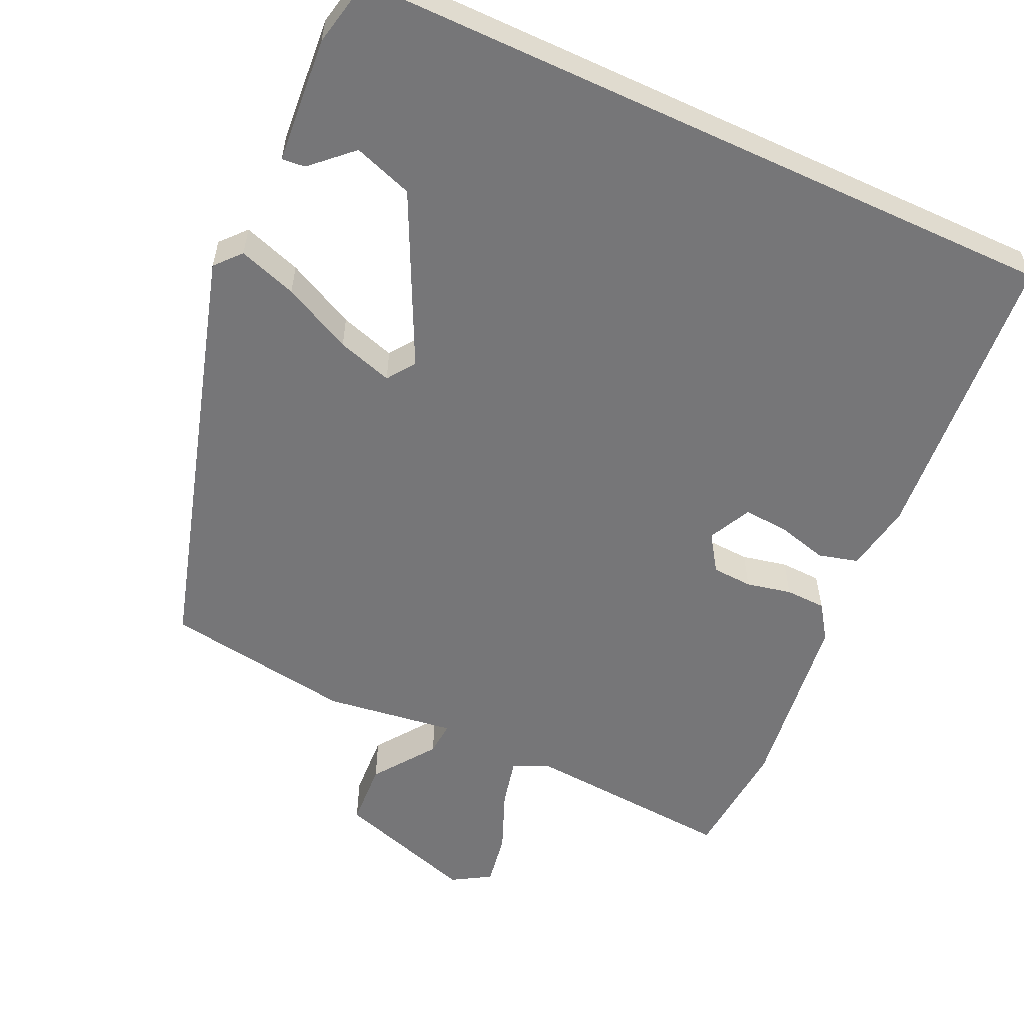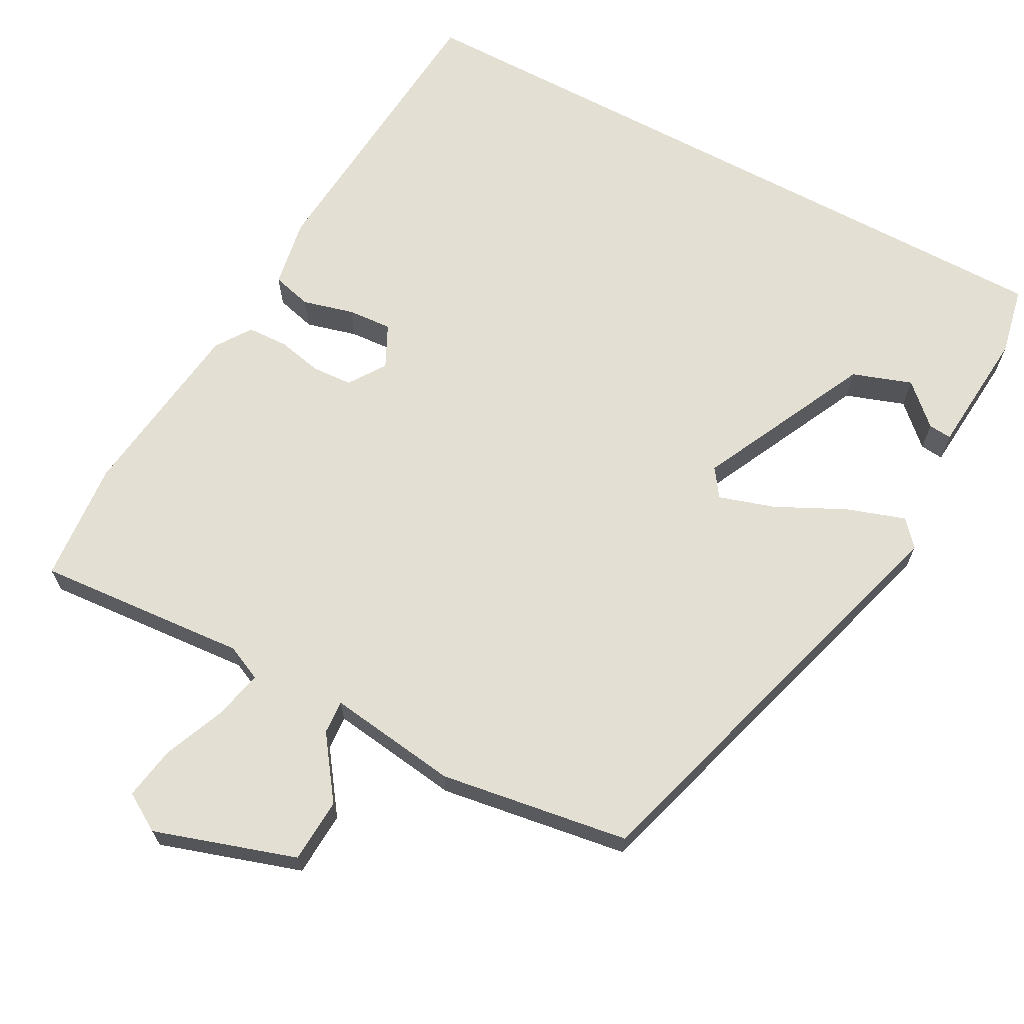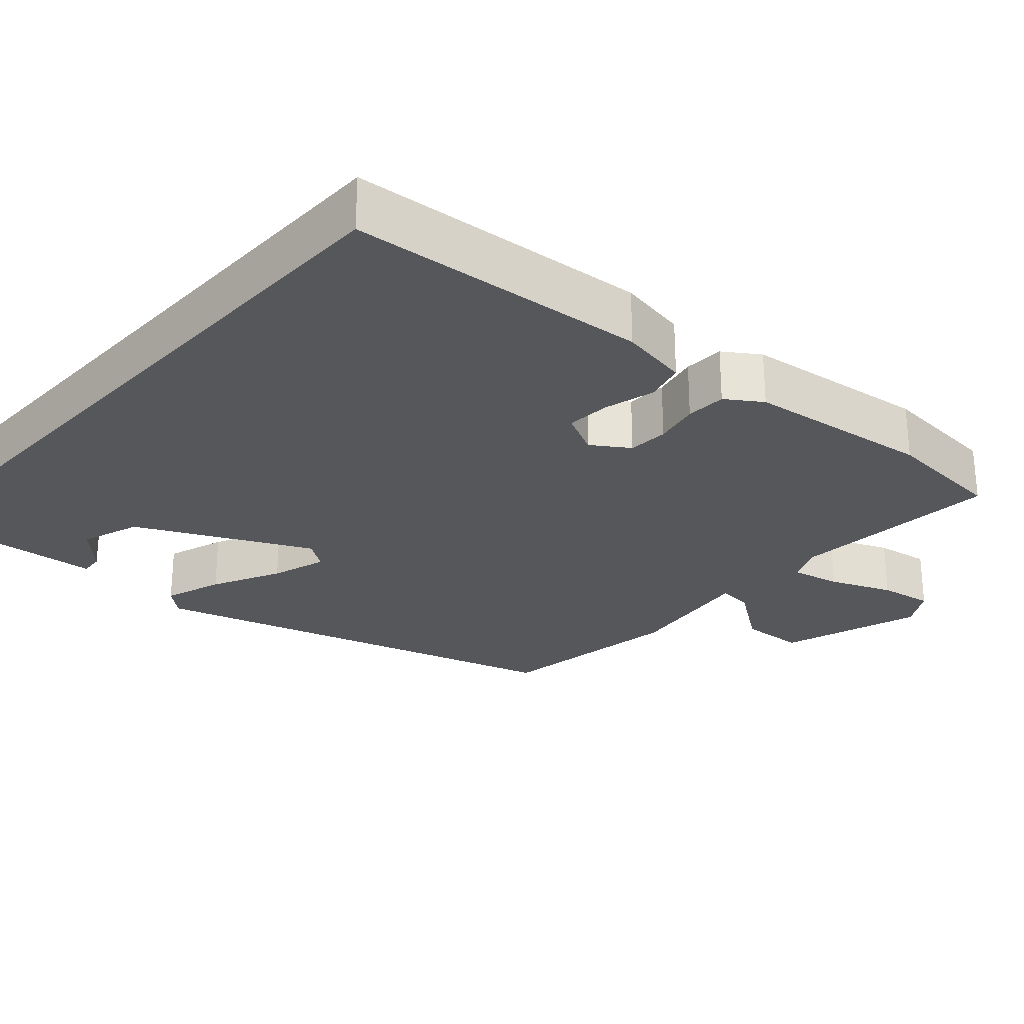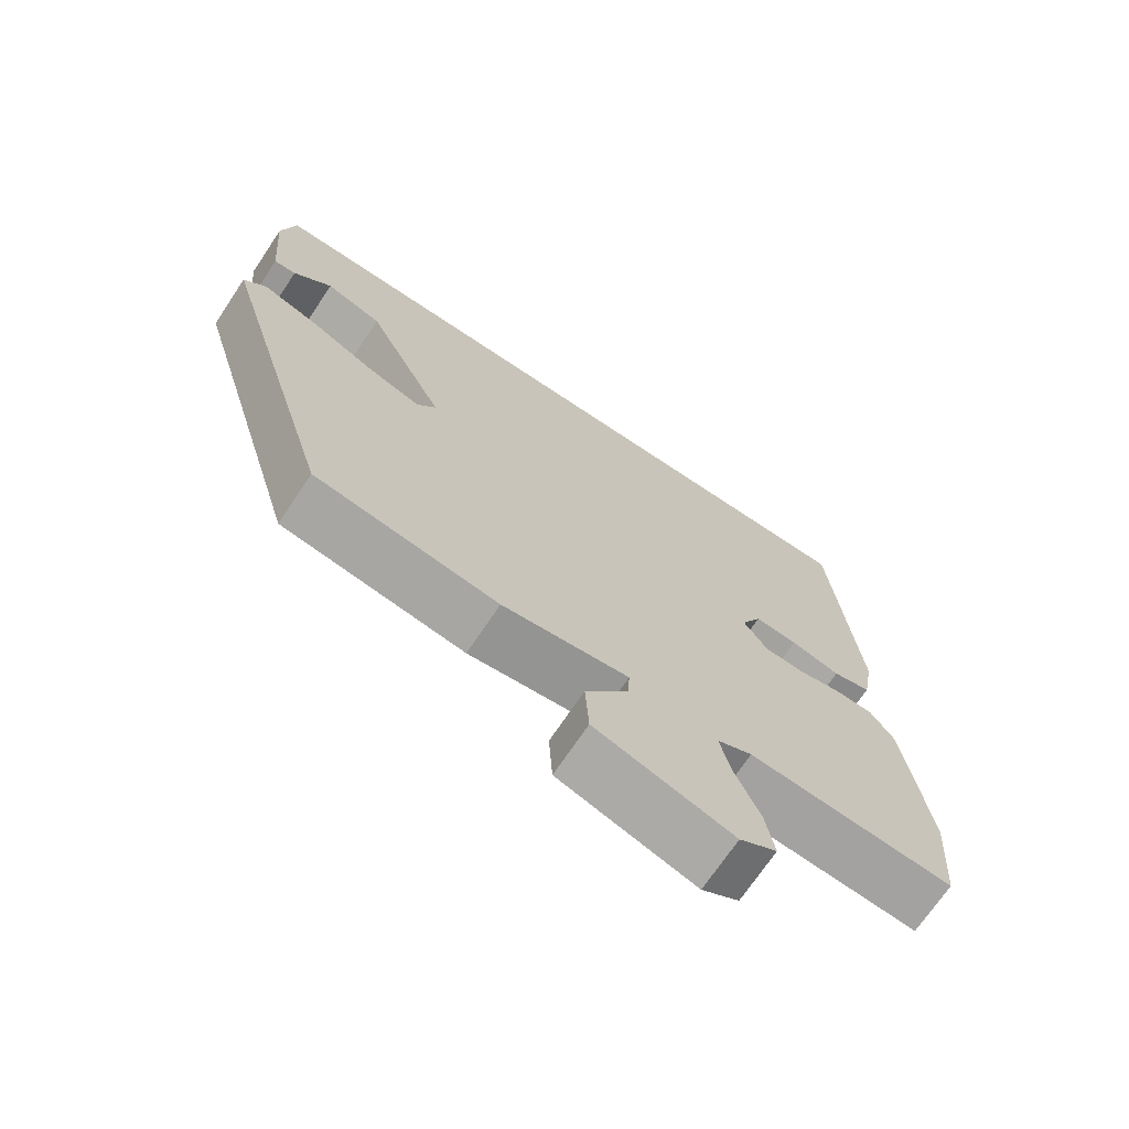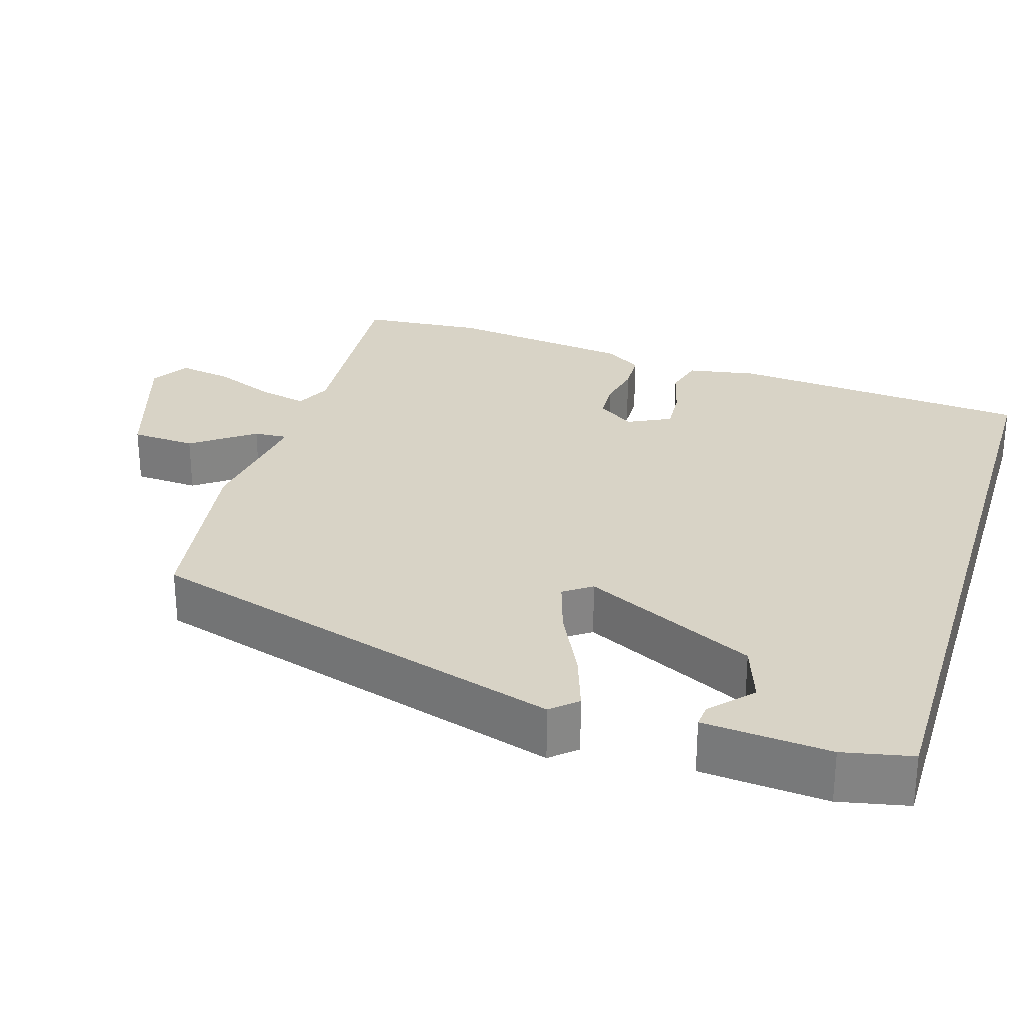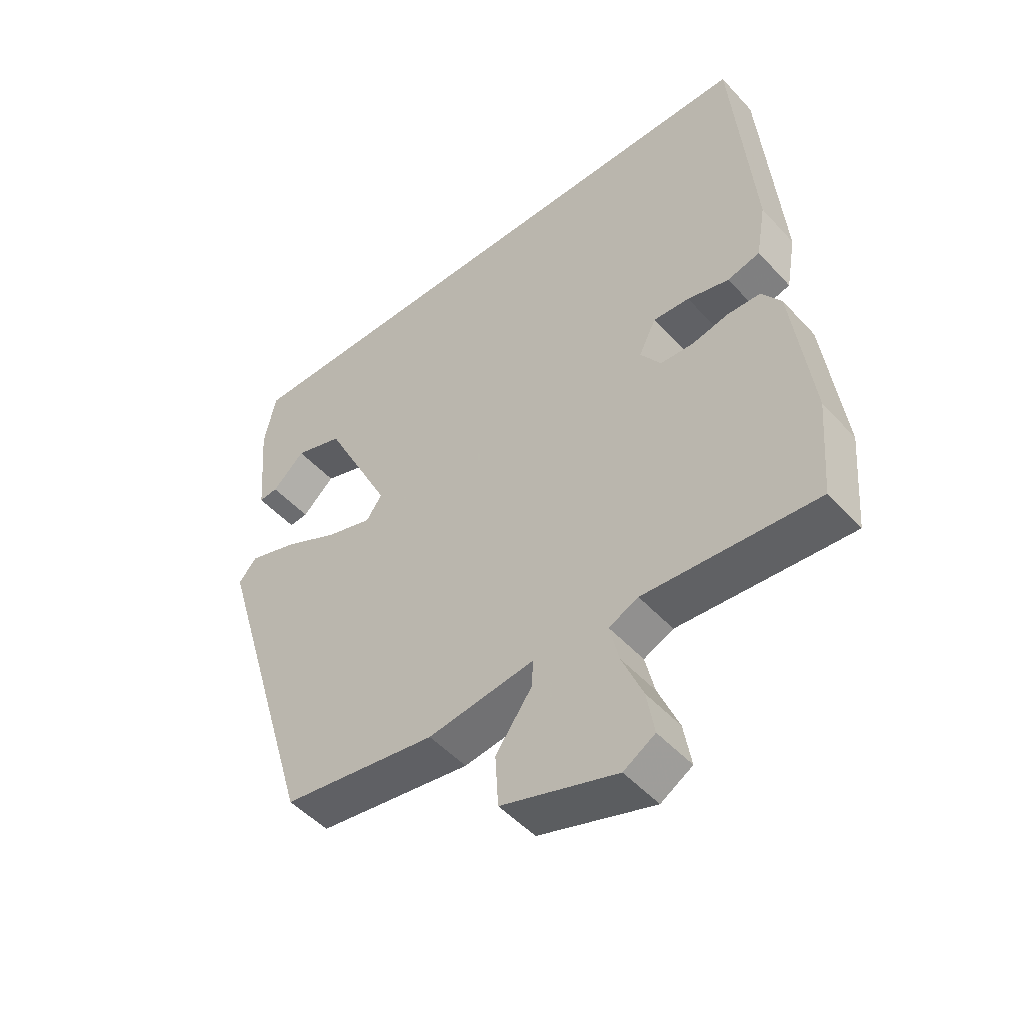
<metadata>
{"format":"obj","ext":"obj","renderer":"f3d","projection":"perspective","resolution":1024,"background":"white","views":[{"elev":-56.9,"azim":-24.9,"up":"+Y"},{"elev":66.9,"azim":-151.8,"up":"+Y"},{"elev":-26.8,"azim":47.9,"up":"+Y"},{"elev":-70.9,"azim":-33.8,"up":"+Z"},{"elev":28.2,"azim":-73.0,"up":"+Y"},{"elev":-49.8,"azim":40.5,"up":"+Z"}]}
</metadata>
<code>
v 0.435 0.07 0.5
v 0.469 0.07 0.1
v 0.453 0.07 0.008
v 0.4 0.07 -0.006
v 0.332 0.07 0.012
v 0.273 0.07 0.016
v 0.245 0.07 -0.041
v 0.278 0.07 -0.09
v 0.332 0.07 -0.093
v 0.392 0.07 -0.08
v 0.446 0.07 -0.082
v 0.478 0.07 -0.129
v 0.51 0.07 -0.376
v 0.497 0.07 -0.538
v 0.216 0.07 -0.517
v 0.168 0.07 -0.539
v 0.183 0.07 -0.604
v 0.217 0.07 -0.686
v 0.229 0.07 -0.757
v 0.178 0.07 -0.788
v -0.01 0.07 -0.728
v -0.015 0.07 -0.642
v 0.044 0.07 -0.56
v 0.047 0.07 -0.515
v -0.127 0.07 -0.539
v -0.379 0.07 -0.501
v -0.546 0.07 0.061
v -0.516 0.07 0.095
v -0.438 0.07 0.069
v -0.346 0.07 0.024
v -0.272 0.07 0.001
v -0.246 0.07 0.038
v -0.357 0.07 0.266
v -0.436 0.07 0.293
v -0.489 0.07 0.243
v -0.52 0.07 0.24
v -0.534 0.07 0.408
v -0.515 0.07 0.5
v 0.435 0 0.5
v 0.469 0 0.1
v 0.453 0 0.008
v 0.4 0 -0.006
v 0.332 0 0.012
v 0.273 0 0.016
v 0.245 0 -0.041
v 0.278 0 -0.09
v 0.332 0 -0.093
v 0.392 0 -0.08
v 0.446 0 -0.082
v 0.478 0 -0.129
v 0.51 0 -0.376
v 0.497 0 -0.538
v 0.216 0 -0.517
v 0.168 0 -0.539
v 0.183 0 -0.604
v 0.217 0 -0.686
v 0.229 0 -0.757
v 0.178 0 -0.788
v -0.01 0 -0.728
v -0.015 0 -0.642
v 0.044 0 -0.56
v 0.047 0 -0.515
v -0.127 0 -0.539
v -0.379 0 -0.501
v -0.546 0 0.061
v -0.516 0 0.095
v -0.438 0 0.069
v -0.346 0 0.024
v -0.272 0 0.001
v -0.246 0 0.038
v -0.357 0 0.266
v -0.436 0 0.293
v -0.489 0 0.243
v -0.52 0 0.24
v -0.534 0 0.408
v -0.515 0 0.5
f 34 35 36 37
f 33 34 37 38
f 27 28 29 30
f 27 30 31
f 24 25 26 27
f 24 27 31
f 20 21 22 23
f 20 23 24
f 17 18 19 20
f 16 17 20 24
f 15 16 24 31
f 9 10 11 12
f 8 9 12 13
f 2 3 4 5
f 2 5 6
f 33 38 1 2
f 32 33 2 6
f 31 32 6 7
f 15 31 7 8
f 8 13 14 15
f 75 74 73 72
f 76 75 72 71
f 68 67 66 65
f 69 68 65
f 65 64 63 62
f 69 65 62
f 61 60 59 58
f 62 61 58
f 58 57 56 55
f 62 58 55 54
f 69 62 54 53
f 50 49 48 47
f 51 50 47 46
f 43 42 41 40
f 44 43 40
f 40 39 76 71
f 44 40 71 70
f 45 44 70 69
f 46 45 69 53
f 53 52 51 46
f 1 39 40 2
f 2 40 41 3
f 3 41 42 4
f 4 42 43 5
f 5 43 44 6
f 6 44 45 7
f 7 45 46 8
f 8 46 47 9
f 9 47 48 10
f 10 48 49 11
f 11 49 50 12
f 12 50 51 13
f 13 51 52 14
f 14 52 53 15
f 15 53 54 16
f 16 54 55 17
f 17 55 56 18
f 18 56 57 19
f 19 57 58 20
f 20 58 59 21
f 21 59 60 22
f 22 60 61 23
f 23 61 62 24
f 24 62 63 25
f 25 63 64 26
f 26 64 65 27
f 27 65 66 28
f 28 66 67 29
f 29 67 68 30
f 30 68 69 31
f 31 69 70 32
f 32 70 71 33
f 33 71 72 34
f 34 72 73 35
f 35 73 74 36
f 36 74 75 37
f 37 75 76 38
f 38 76 39 1

</code>
